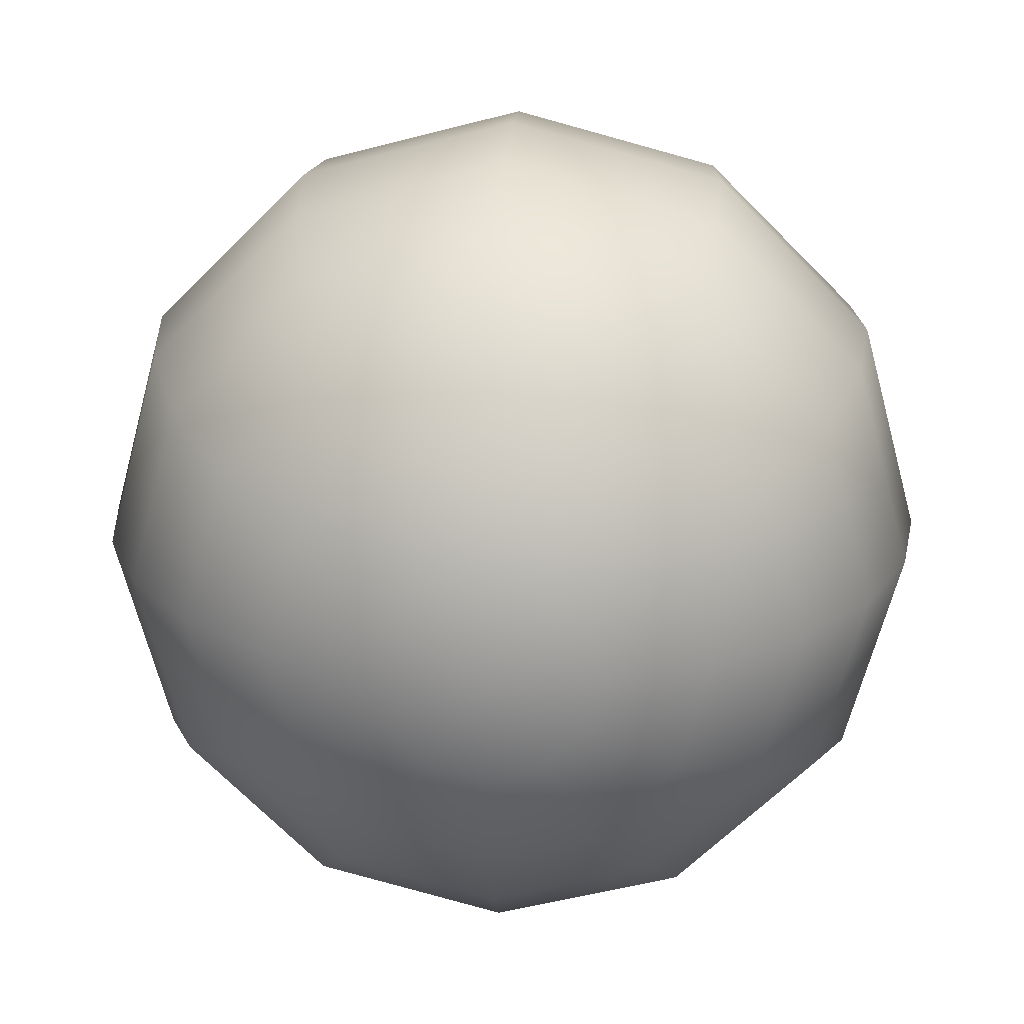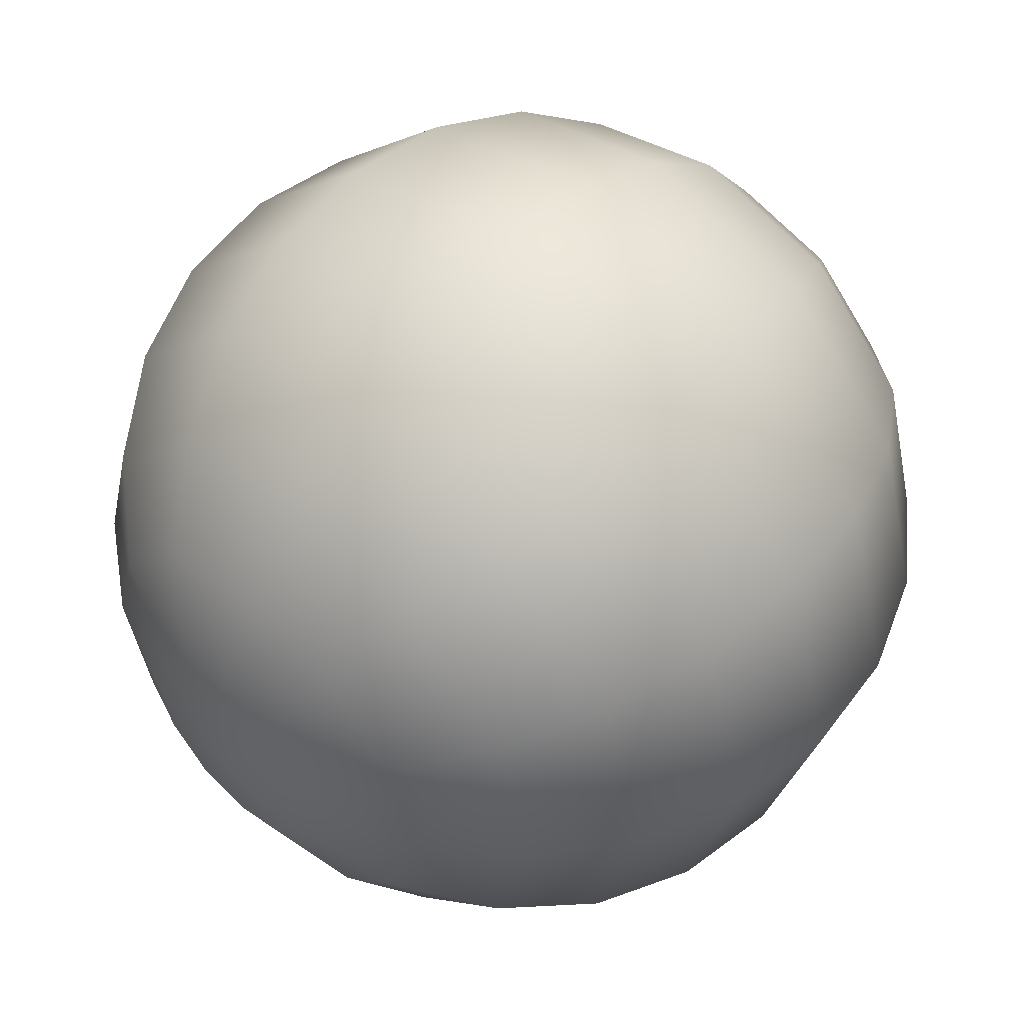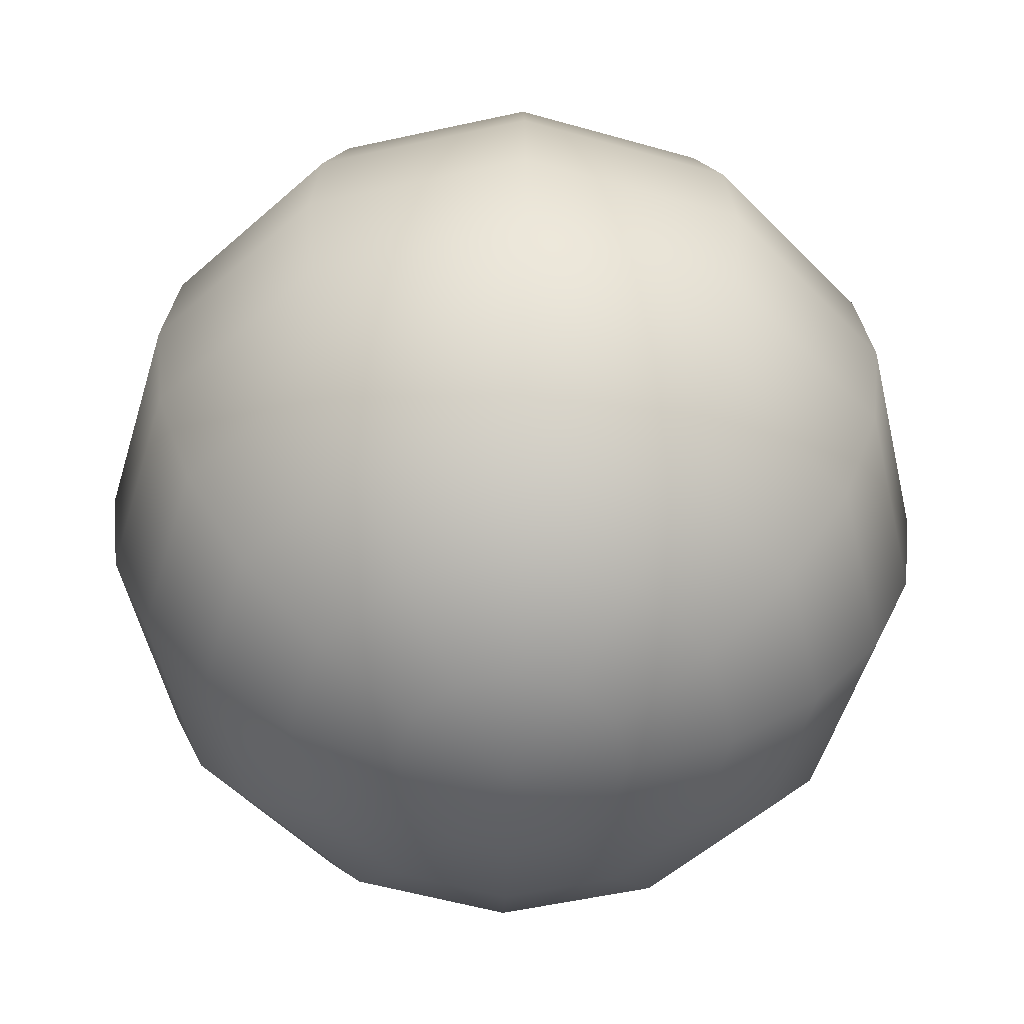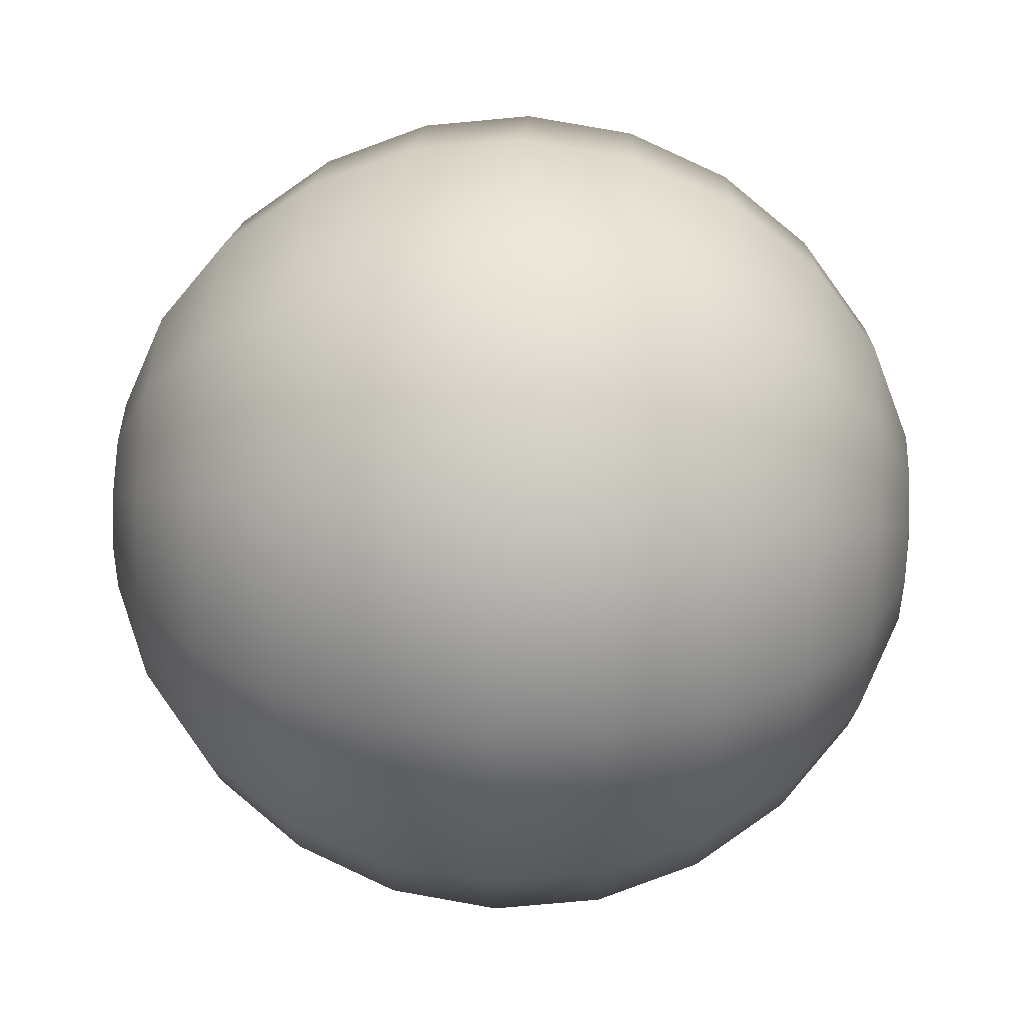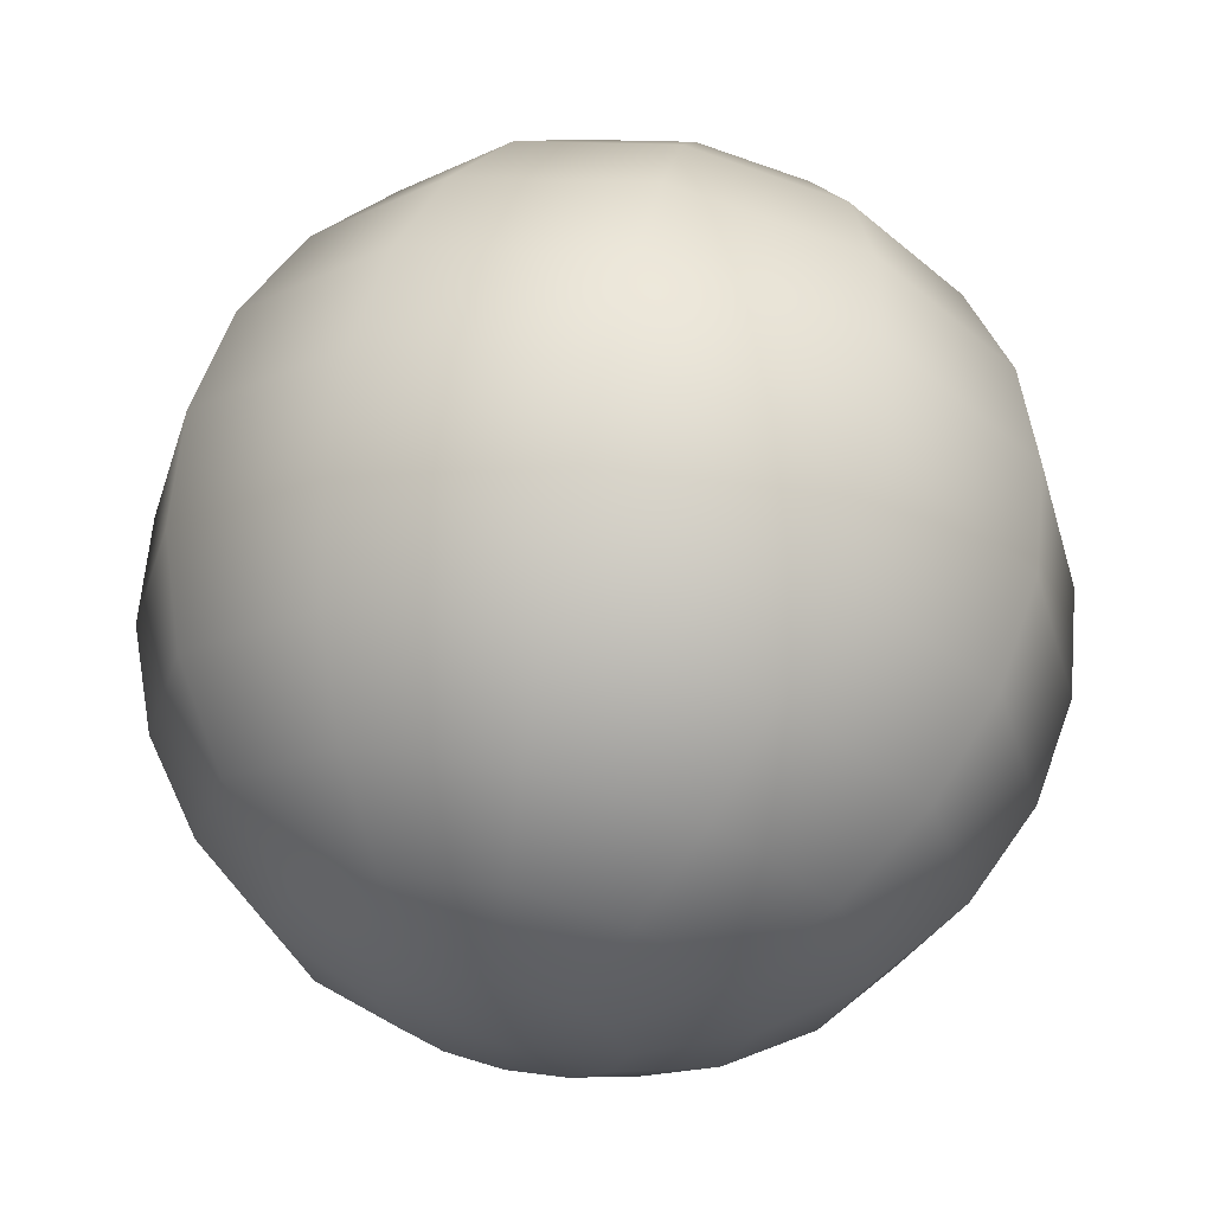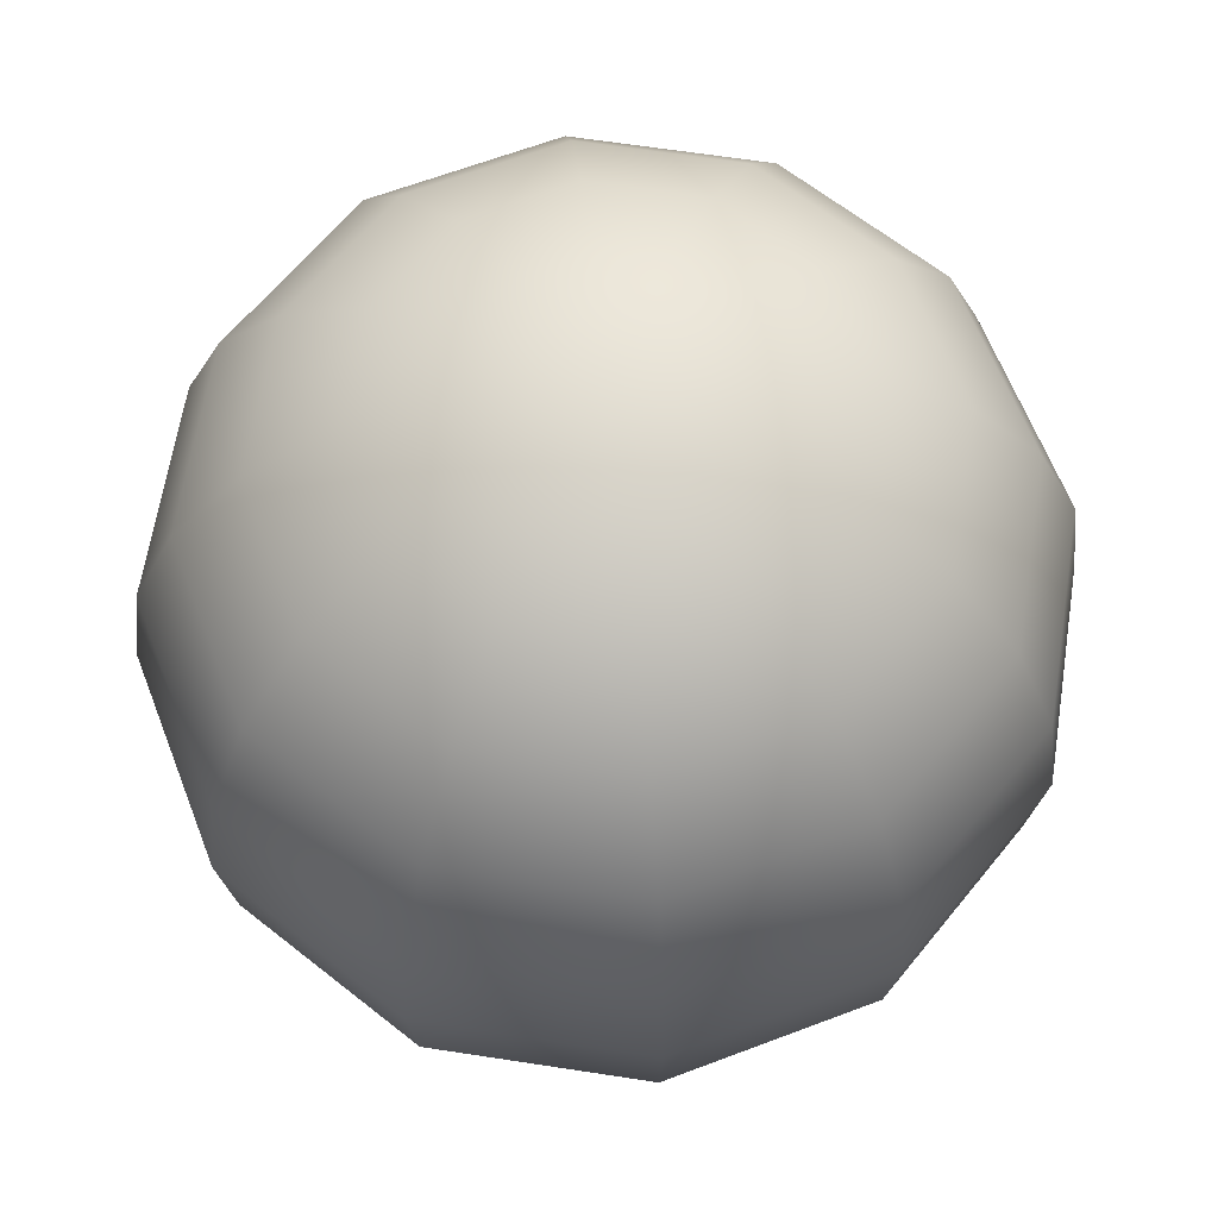
<metadata>
{"format":"obj","ext":"obj","renderer":"f3d","projection":"perspective","resolution":1024,"background":"white","views":[{"elev":21.9,"azim":3.7,"up":"+Z"},{"elev":52.4,"azim":-137.1,"up":"+Z"},{"elev":-54.3,"azim":118.2,"up":"+Y"},{"elev":59.7,"azim":-87.2,"up":"+Z"},{"elev":62.8,"azim":12.5,"up":"+Z"},{"elev":63.2,"azim":-66.1,"up":"+Y"}]}
</metadata>
<code>
o sphere.obj
v 0.2588 0.9722 0
v 0.5 0.8723 0
v 0.7071 0.7134 0
v 0.866 0.5063 0
v 0.9659 0.2651 0
v 1 0.006253 0
v 0.9659 -0.2526 0
v 0.866 -0.4937 0
v 0.7071 -0.7009 0
v 0.5 -0.8598 0
v 0.2588 -0.9597 0
v 0.2241 0.9722 0.1294
v 0.433 0.8723 0.25
v 0.6124 0.7134 0.3536
v 0.75 0.5063 0.433
v 0.8365 0.2651 0.483
v 0.866 0.006253 0.5
v 0.8365 -0.2526 0.483
v 0.75 -0.4937 0.433
v 0.6124 -0.7009 0.3536
v 0.433 -0.8598 0.25
v 0.2241 -0.9597 0.1294
v 0.1294 0.9722 0.2241
v 0.25 0.8723 0.433
v 0.3536 0.7134 0.6124
v 0.433 0.5063 0.75
v 0.483 0.2651 0.8365
v 0.5 0.006253 0.866
v 0.483 -0.2526 0.8365
v 0.433 -0.4937 0.75
v 0.3536 -0.7009 0.6124
v 0.25 -0.8598 0.433
v 0.1294 -0.9597 0.2241
v 0 0.9722 0.2588
v 0 0.8723 0.5
v -0 0.7134 0.7071
v -0 0.5063 0.866
v -0 0.2651 0.9659
v -0 0.006253 1
v 0 -0.2526 0.9659
v -0 -0.4937 0.866
v 0 -0.7009 0.7071
v 0 -0.8598 0.5
v 0 -0.9597 0.2588
v -0.1294 0.9722 0.2241
v -0.25 0.8723 0.433
v -0.3536 0.7134 0.6124
v -0.433 0.5063 0.75
v -0.483 0.2651 0.8365
v -0.5 0.006253 0.866
v -0.483 -0.2526 0.8365
v -0.433 -0.4937 0.75
v -0.3536 -0.7009 0.6124
v -0.25 -0.8598 0.433
v -0.1294 -0.9597 0.2241
v -0.2241 0.9722 0.1294
v -0.433 0.8723 0.25
v -0.6124 0.7134 0.3536
v -0.75 0.5063 0.433
v -0.8365 0.2651 0.483
v -0.866 0.006253 0.5
v -0.8365 -0.2526 0.483
v -0.75 -0.4937 0.433
v -0.6124 -0.7009 0.3536
v -0.433 -0.8598 0.25
v -0.2241 -0.9597 0.1294
v -0.2588 0.9722 0
v -0.5 0.8723 -0
v -0.7071 0.7134 -0
v -0.866 0.5063 -0
v -0.9659 0.2651 -0
v -1 0.006253 -0
v -0.9659 -0.2526 -0
v -0.866 -0.4937 -0
v -0.7071 -0.7009 -0
v -0.5 -0.8598 -0
v -0.2588 -0.9597 -0
v -0.2241 0.9722 -0.1294
v -0.433 0.8723 -0.25
v -0.6124 0.7134 -0.3536
v -0.75 0.5063 -0.433
v -0.8365 0.2651 -0.483
v -0.866 0.006253 -0.5
v -0.8365 -0.2526 -0.483
v -0.75 -0.4937 -0.433
v -0.6124 -0.7009 -0.3536
v -0.433 -0.8598 -0.25
v -0.2241 -0.9597 -0.1294
v -0.1294 0.9722 -0.2241
v -0.25 0.8723 -0.433
v -0.3536 0.7134 -0.6124
v -0.433 0.5063 -0.75
v -0.483 0.2651 -0.8365
v -0.5 0.006253 -0.866
v -0.483 -0.2526 -0.8365
v -0.433 -0.4937 -0.75
v -0.3536 -0.7009 -0.6124
v -0.25 -0.8598 -0.433
v -0.1294 -0.9597 -0.2241
v 0 0.9722 -0.2588
v 0 0.8723 -0.5
v 0 0.7134 -0.7071
v 0 0.5063 -0.866
v 0 0.2651 -0.9659
v 0 0.006253 -1
v 0 -0.2526 -0.9659
v 0 -0.4937 -0.866
v 0 -0.7009 -0.7071
v 0 -0.8598 -0.5
v 0 -0.9597 -0.2588
v 0.1294 0.9722 -0.2241
v 0.25 0.8723 -0.433
v 0.3536 0.7134 -0.6124
v 0.433 0.5063 -0.75
v 0.483 0.2651 -0.8365
v 0.5 0.006253 -0.866
v 0.483 -0.2526 -0.8365
v 0.433 -0.4937 -0.75
v 0.3536 -0.7009 -0.6124
v 0.25 -0.8598 -0.433
v 0.1294 -0.9597 -0.2241
v 0.2241 0.9722 -0.1294
v 0.433 0.8723 -0.25
v 0.6124 0.7134 -0.3536
v 0.75 0.5063 -0.433
v 0.8365 0.2651 -0.483
v 0.866 0.006253 -0.5
v 0.8365 -0.2526 -0.483
v 0.75 -0.4937 -0.433
v 0.6124 -0.7009 -0.3536
v 0.433 -0.8598 -0.25
v 0.2241 -0.9597 -0.1294
v 0 1.006 0
v 0 -0.9937 0
g Sphere
f 13 2 1 12
f 14 3 2 13
f 15 4 3 14
f 16 5 4 15
f 17 6 5 16
f 18 7 6 17
f 19 8 7 18
f 20 9 8 19
f 21 10 9 20
f 22 11 10 21
f 12 1 133
f 11 22 134
f 24 13 12 23
f 25 14 13 24
f 26 15 14 25
f 27 16 15 26
f 28 17 16 27
f 29 18 17 28
f 30 19 18 29
f 31 20 19 30
f 32 21 20 31
f 33 22 21 32
f 23 12 133
f 22 33 134
f 35 24 23 34
f 36 25 24 35
f 37 26 25 36
f 38 27 26 37
f 39 28 27 38
f 40 29 28 39
f 41 30 29 40
f 42 31 30 41
f 43 32 31 42
f 44 33 32 43
f 34 23 133
f 33 44 134
f 46 35 34 45
f 47 36 35 46
f 48 37 36 47
f 49 38 37 48
f 50 39 38 49
f 51 40 39 50
f 52 41 40 51
f 53 42 41 52
f 54 43 42 53
f 55 44 43 54
f 45 34 133
f 44 55 134
f 57 46 45 56
f 58 47 46 57
f 59 48 47 58
f 60 49 48 59
f 61 50 49 60
f 62 51 50 61
f 63 52 51 62
f 64 53 52 63
f 65 54 53 64
f 66 55 54 65
f 56 45 133
f 55 66 134
f 68 57 56 67
f 69 58 57 68
f 70 59 58 69
f 71 60 59 70
f 72 61 60 71
f 73 62 61 72
f 74 63 62 73
f 75 64 63 74
f 76 65 64 75
f 77 66 65 76
f 67 56 133
f 66 77 134
f 79 68 67 78
f 80 69 68 79
f 81 70 69 80
f 82 71 70 81
f 83 72 71 82
f 84 73 72 83
f 85 74 73 84
f 86 75 74 85
f 87 76 75 86
f 88 77 76 87
f 78 67 133
f 77 88 134
f 90 79 78 89
f 91 80 79 90
f 92 81 80 91
f 93 82 81 92
f 94 83 82 93
f 95 84 83 94
f 96 85 84 95
f 97 86 85 96
f 98 87 86 97
f 99 88 87 98
f 89 78 133
f 88 99 134
f 101 90 89 100
f 102 91 90 101
f 103 92 91 102
f 104 93 92 103
f 105 94 93 104
f 106 95 94 105
f 107 96 95 106
f 108 97 96 107
f 109 98 97 108
f 110 99 98 109
f 100 89 133
f 99 110 134
f 112 101 100 111
f 113 102 101 112
f 114 103 102 113
f 115 104 103 114
f 116 105 104 115
f 117 106 105 116
f 118 107 106 117
f 119 108 107 118
f 120 109 108 119
f 121 110 109 120
f 111 100 133
f 110 121 134
f 123 112 111 122
f 124 113 112 123
f 125 114 113 124
f 126 115 114 125
f 127 116 115 126
f 128 117 116 127
f 129 118 117 128
f 130 119 118 129
f 131 120 119 130
f 132 121 120 131
f 122 111 133
f 121 132 134
f 2 123 122 1
f 3 124 123 2
f 4 125 124 3
f 5 126 125 4
f 6 127 126 5
f 7 128 127 6
f 8 129 128 7
f 9 130 129 8
f 10 131 130 9
f 11 132 131 10
f 1 122 133
f 132 11 134

</code>
